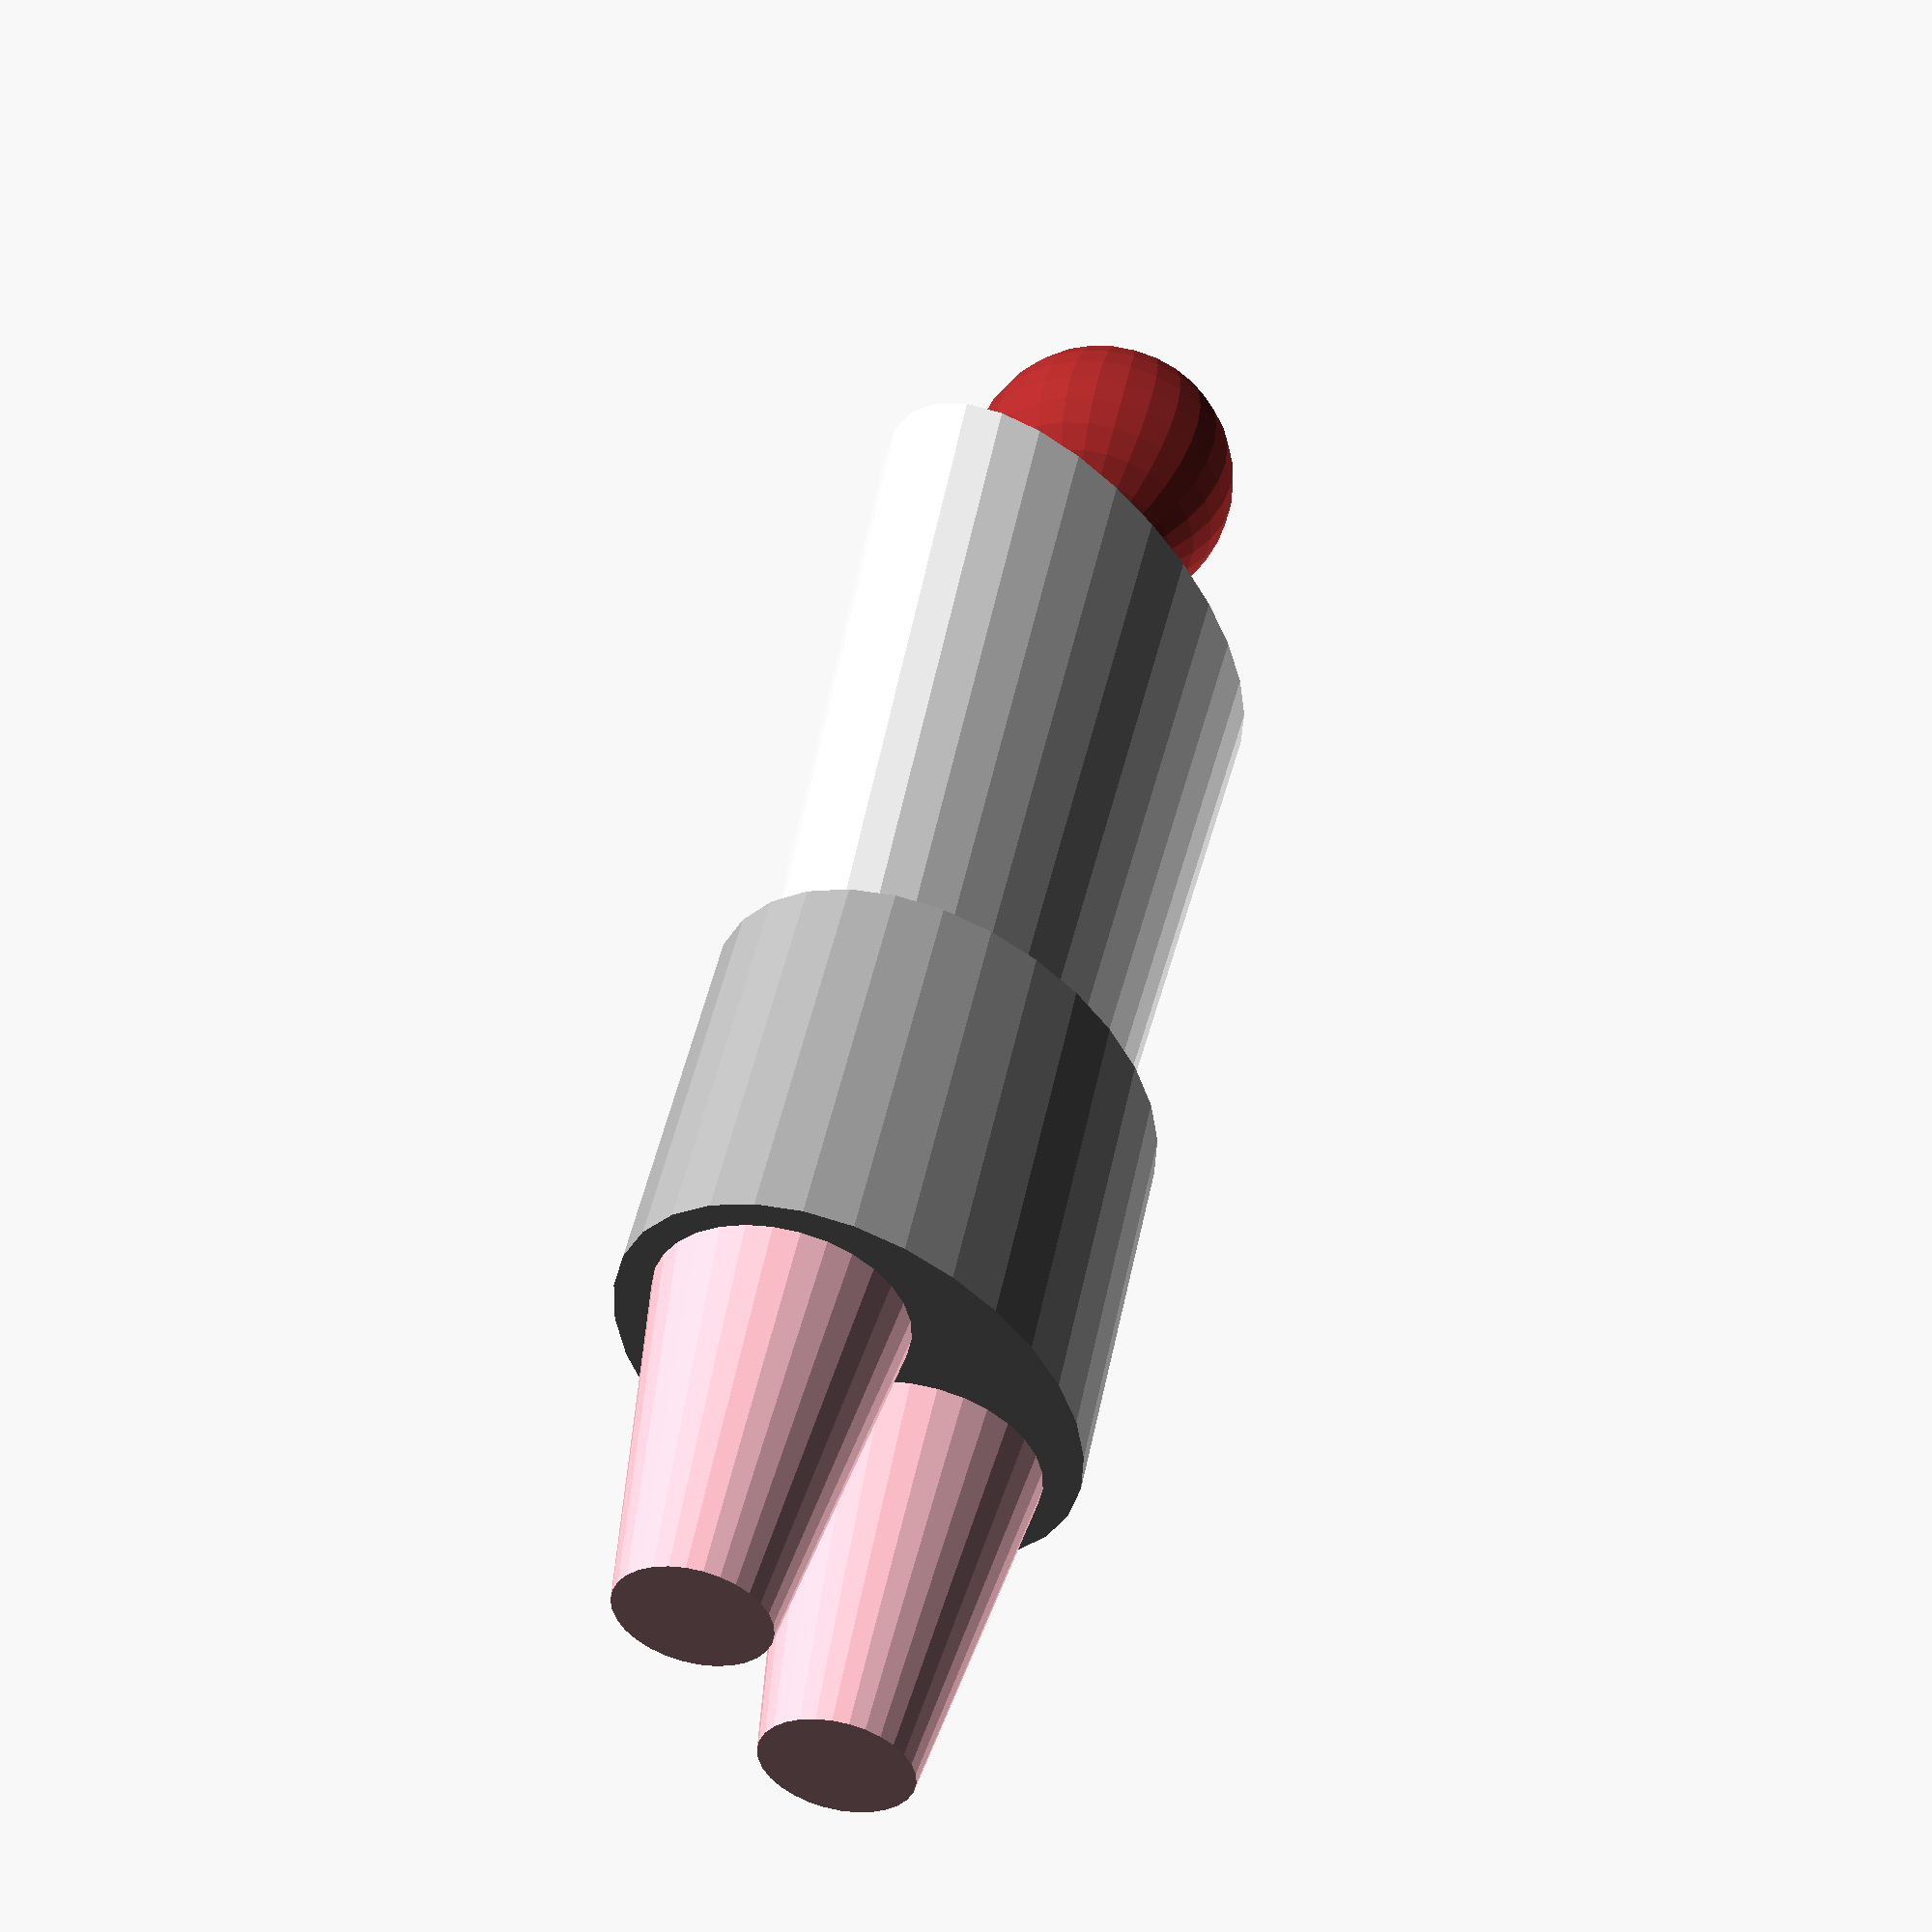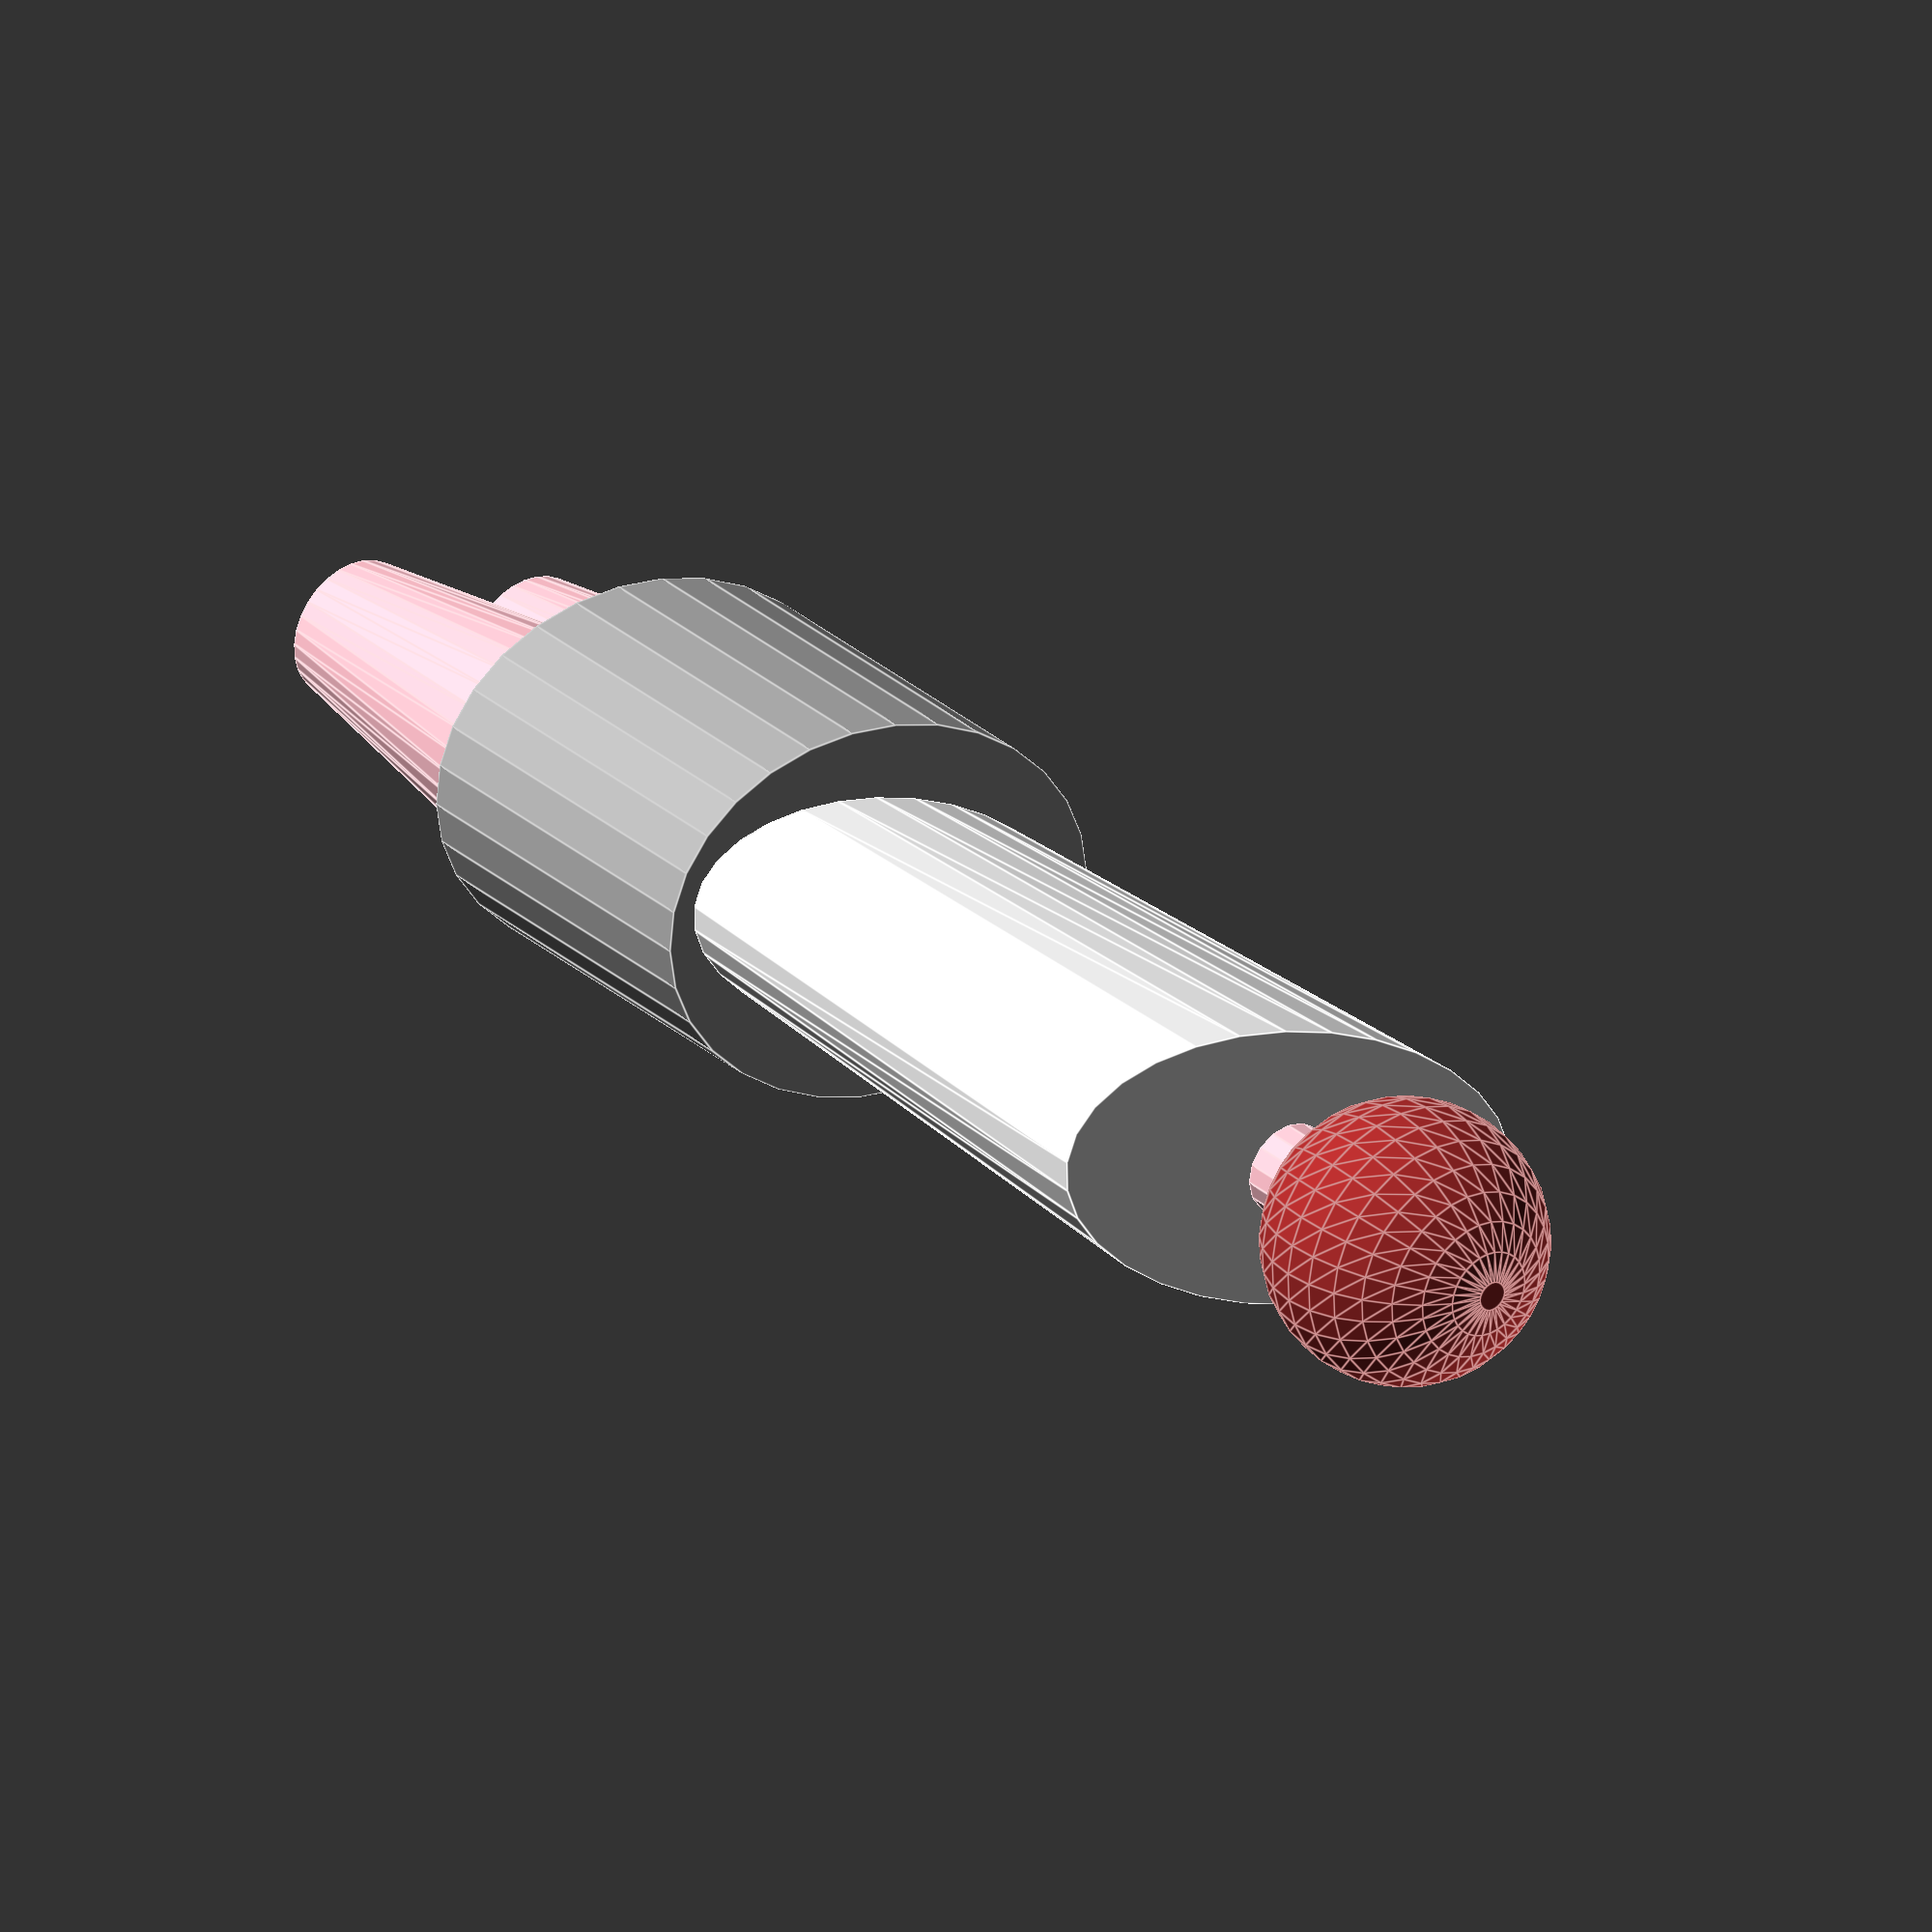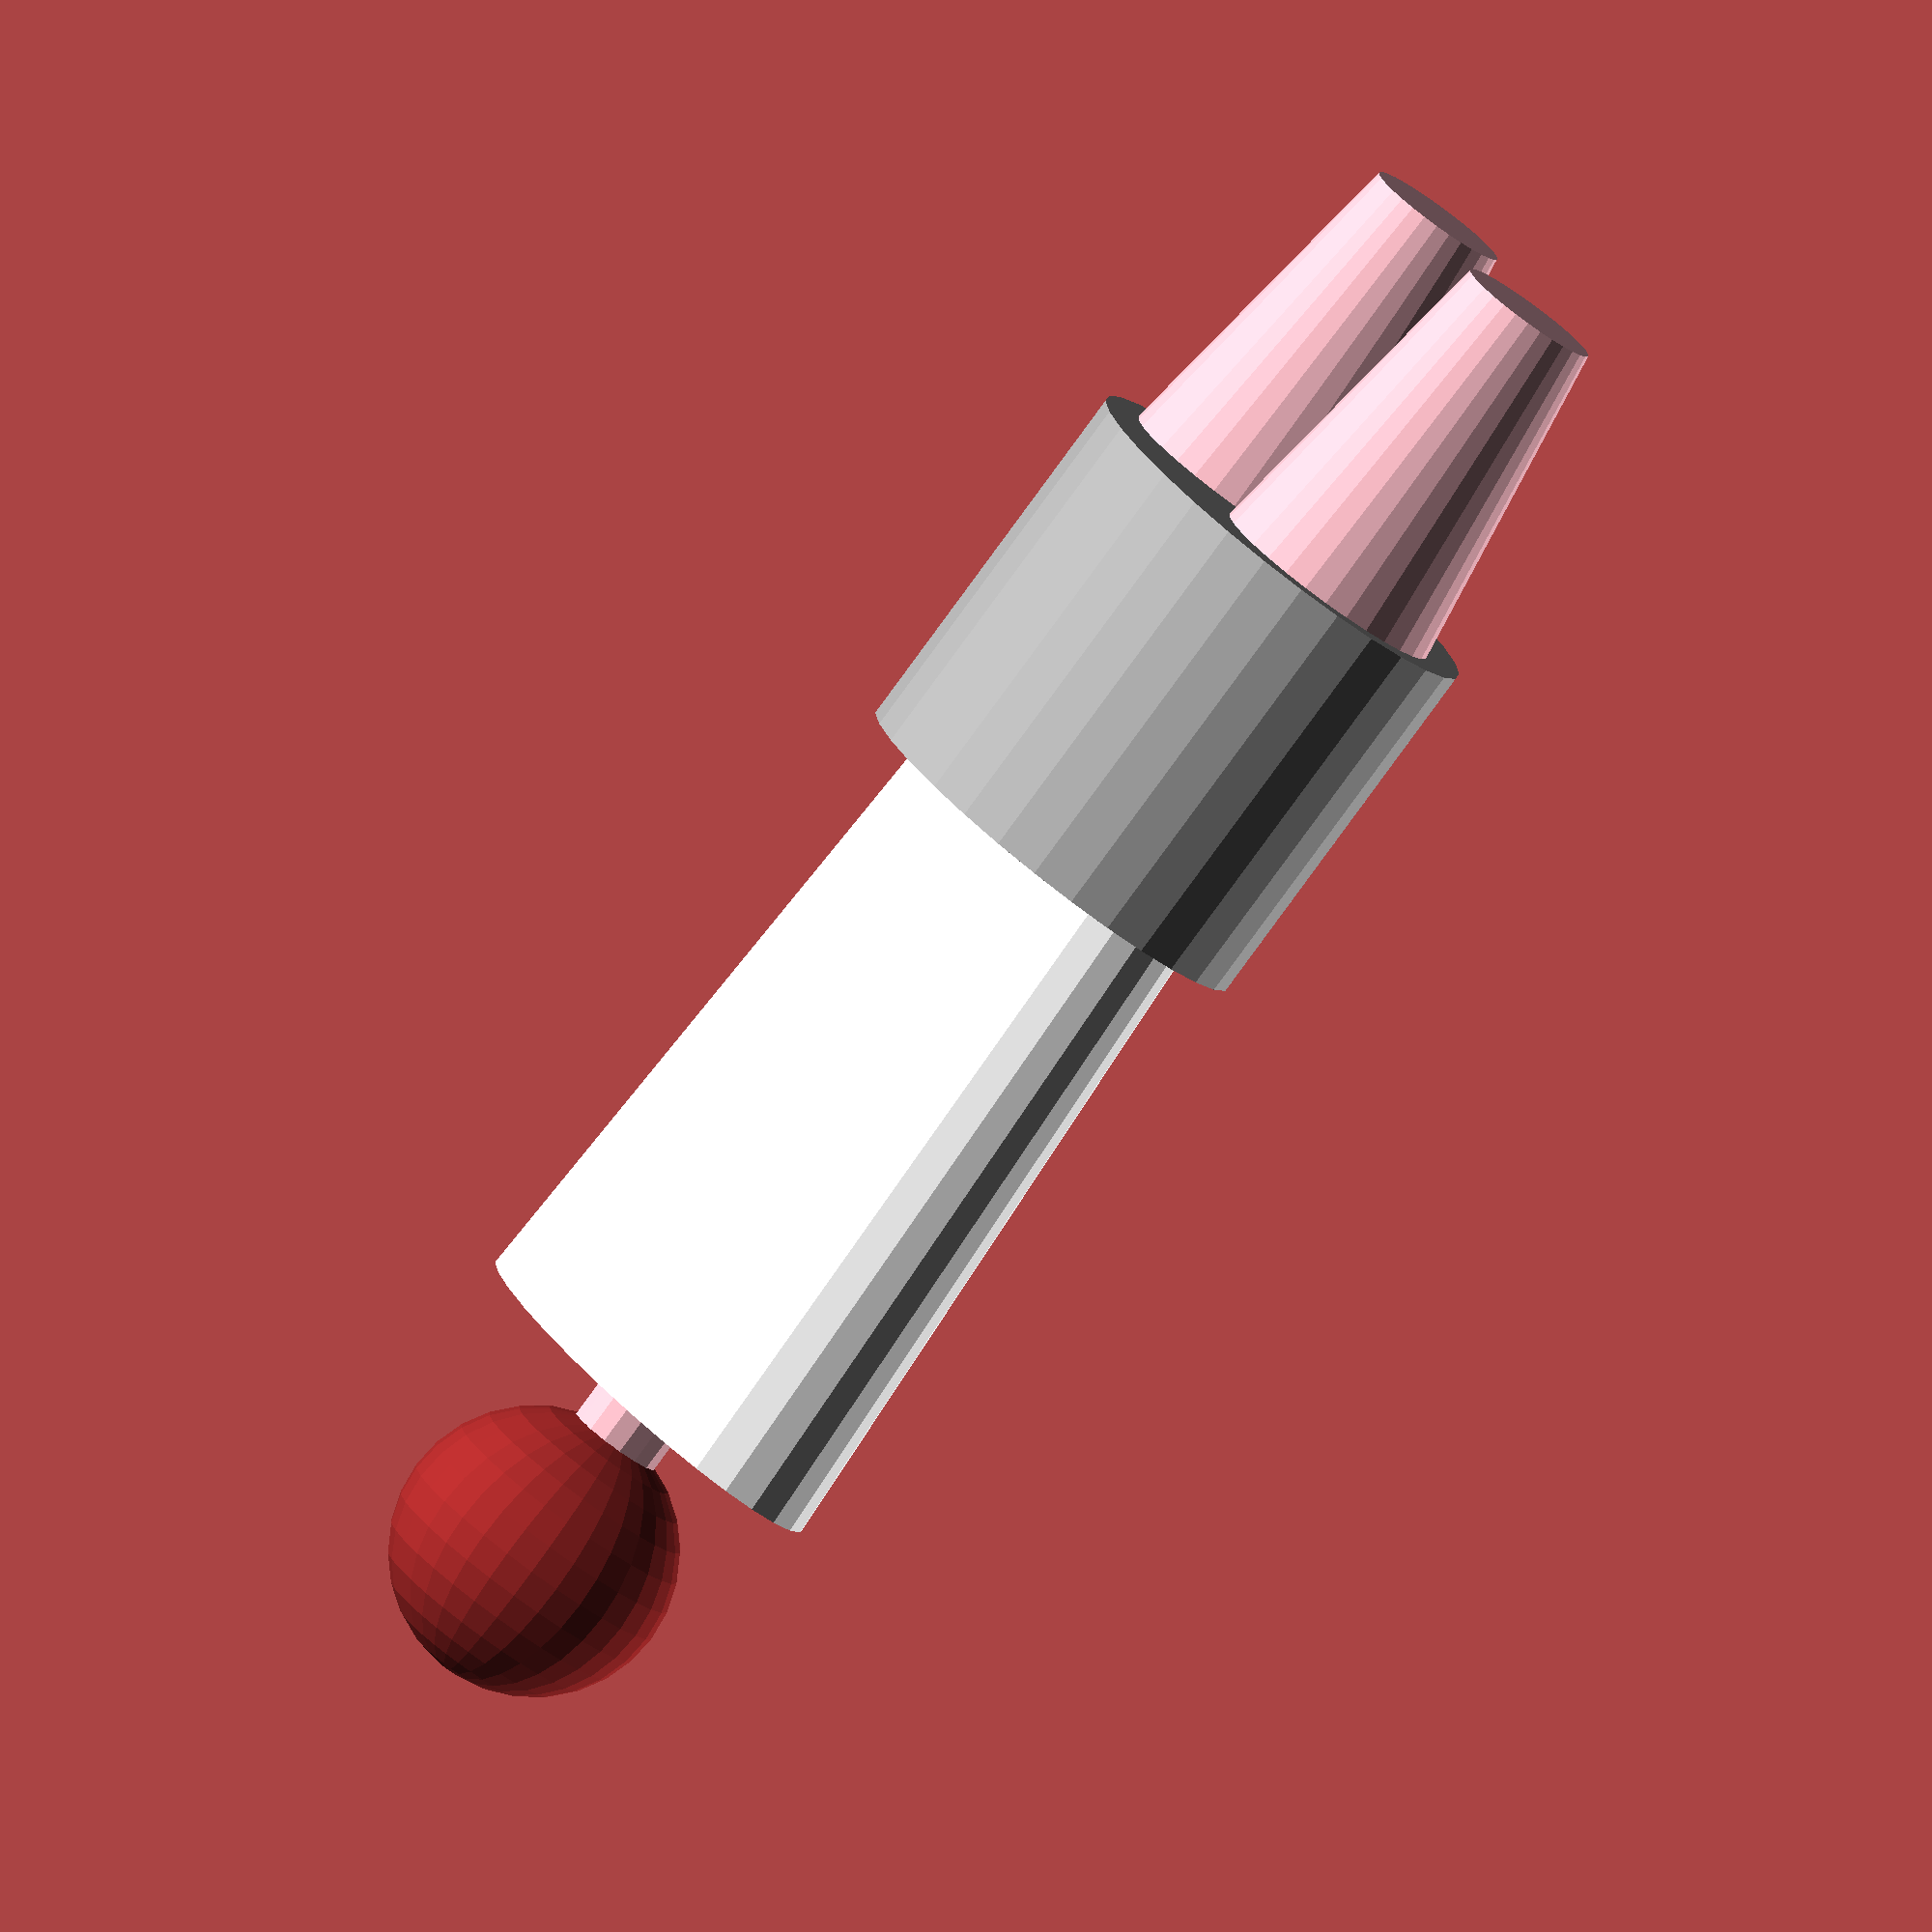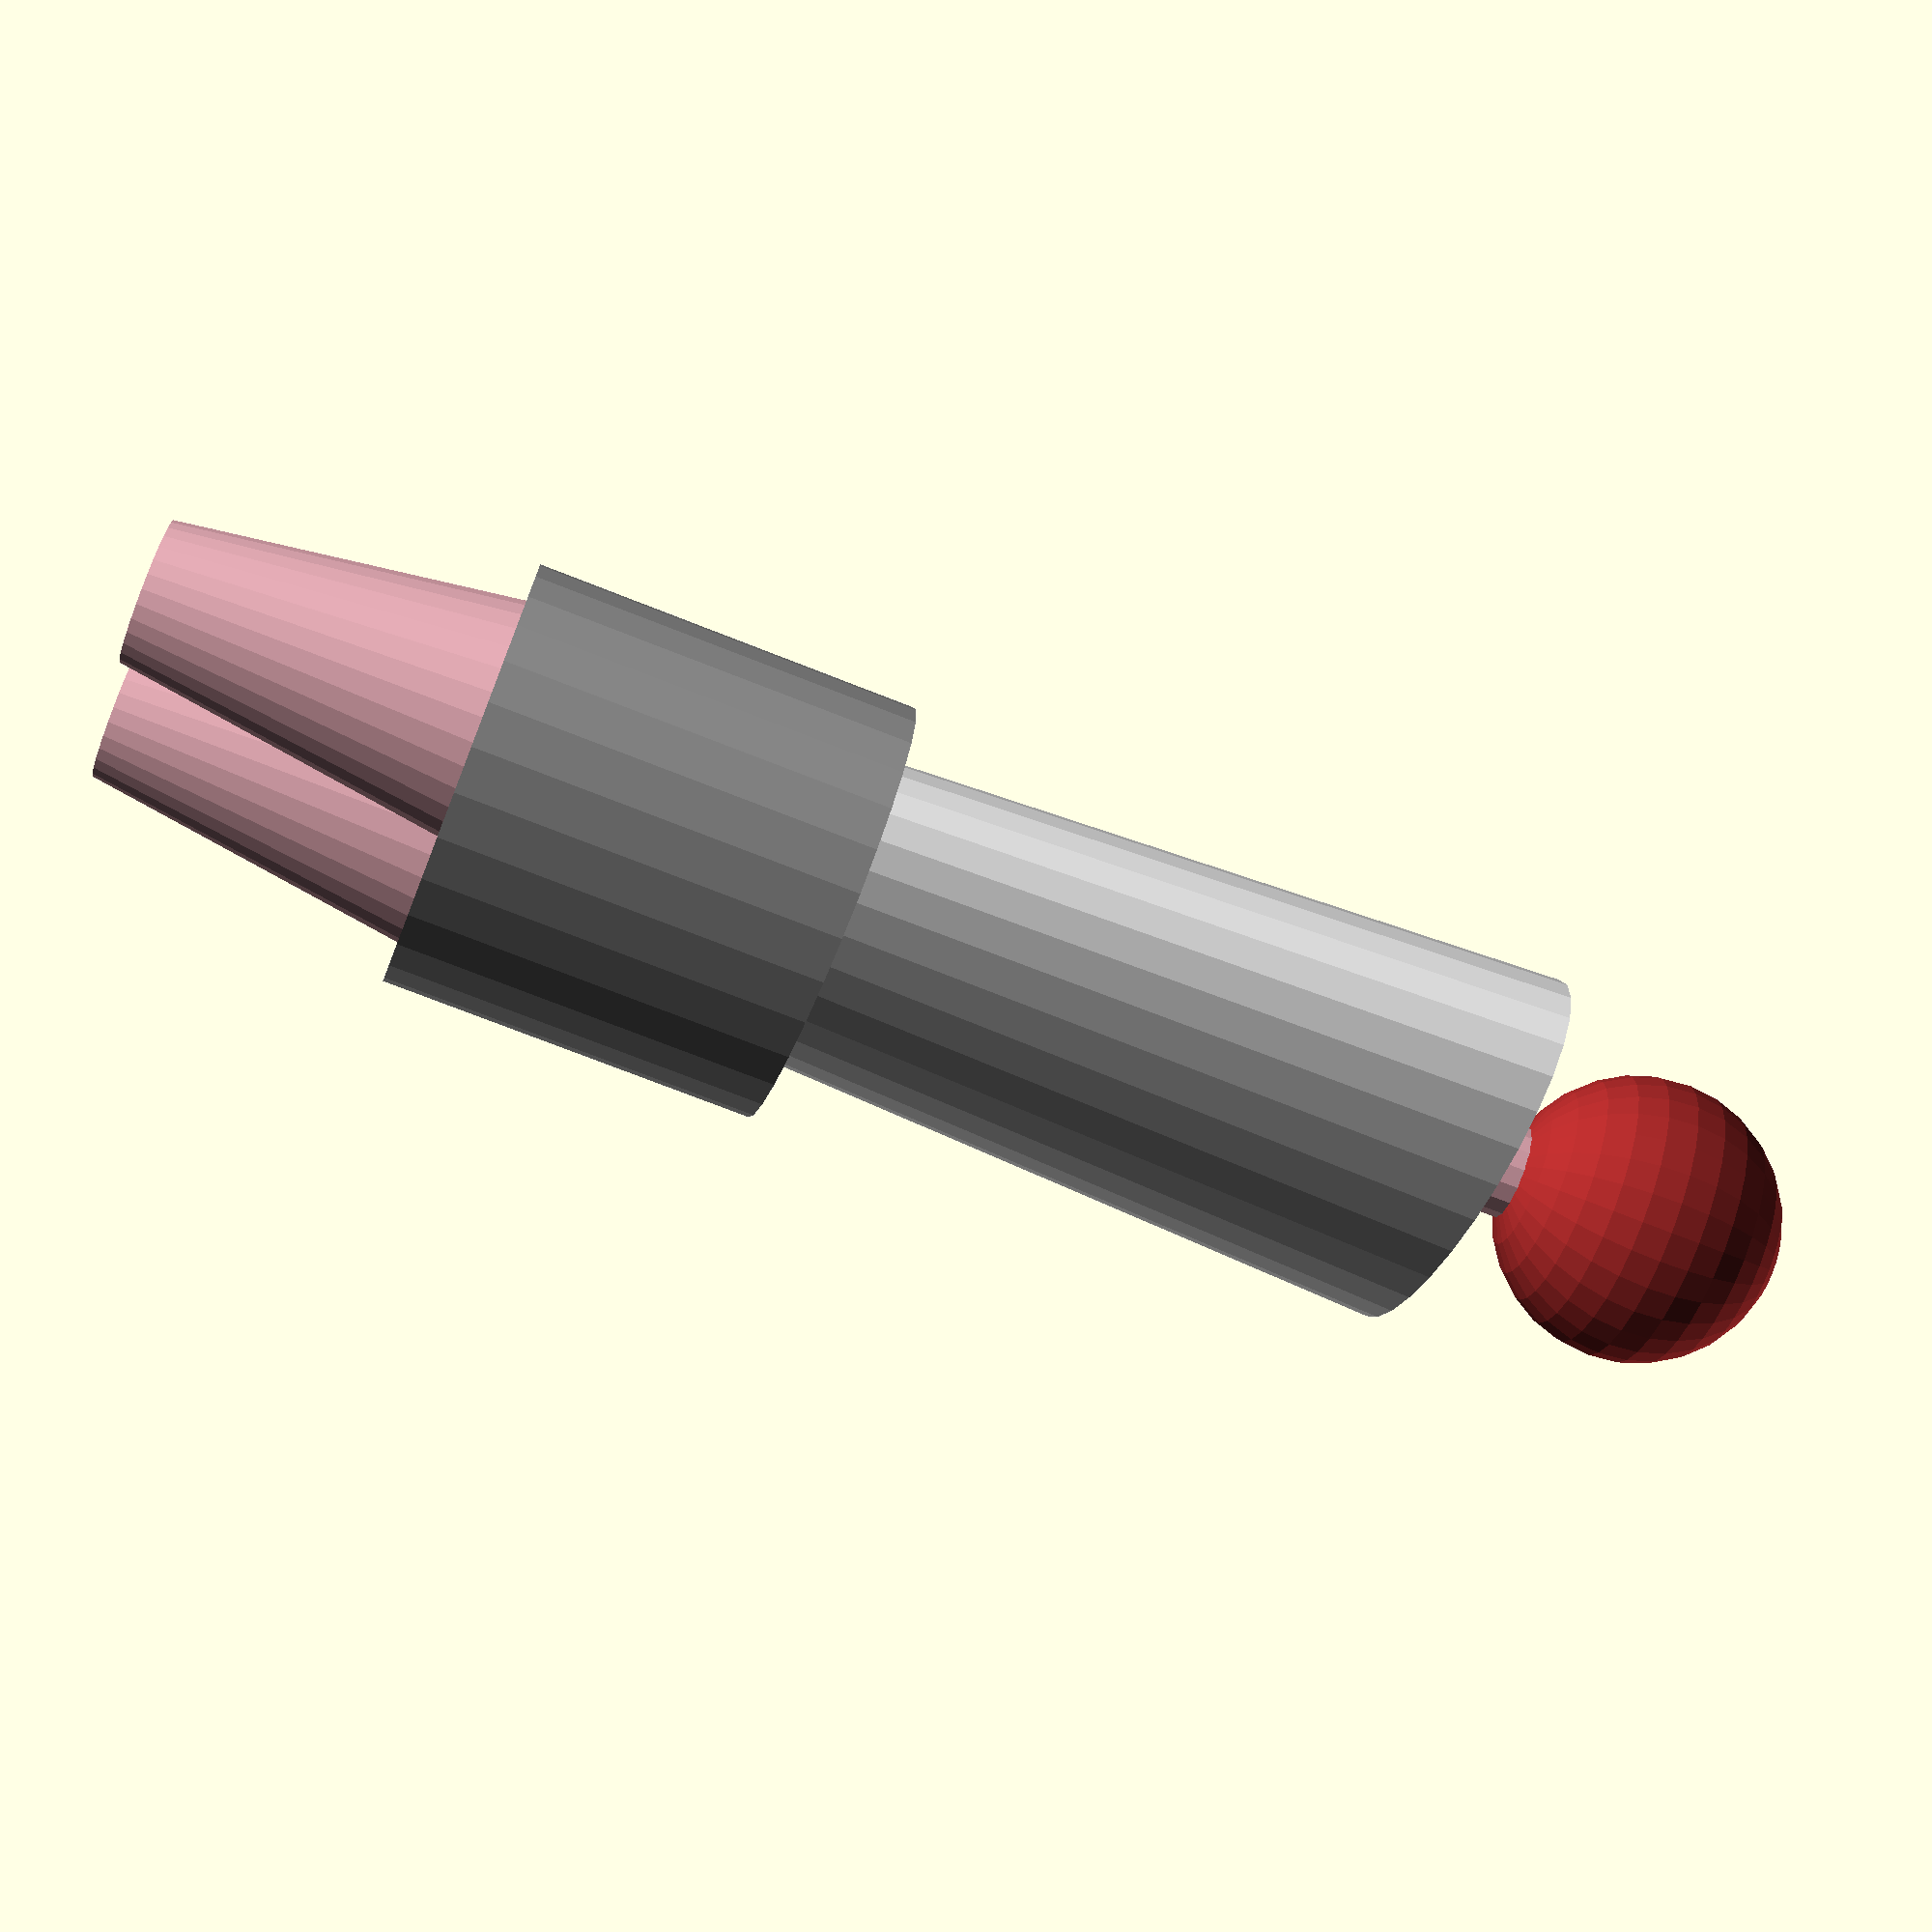
<openscad>
module player() {
    // Head
    color("brown")
        translate([0, 0, 200])
            sphere(d=30);
    // Collo
    color("pink")
        translate([0, 0, 180])
            cylinder(d=10, h=10);
    // Busto
    color("white")
        translate([0, 0, 110])
            scale([0.5, 1, 1])
                cylinder(d1=50, d2=60, h=70);
    // Pantaloncini
    color("darkgray")
        translate([0, 0, 70])
            scale([0.75, 1, 1])
                cylinder(d=55, h=40);
    // Gambe
    color("pink")
        translate([0,-12.0, 35])
            scale([1, 1, 1])
                cylinder(d2=25, d1=15, h=35);
    color("pink")
        translate([0, 12.0, 35])
            scale([1, 1, 1])
                cylinder(d2=25, d1=15, h=35);
}

/*
union() {
    // Fondo
    color([0.75, 0.75, 1.0])
        cube([9800, 8900, 2.9], center=true);
    
    // Campo di gioco
    color([1.0, 1.0, 0.0])
        cube([1800, 900, 3], center=true);
    
    // Linee
    color("white") {
        cube([40, 900, 3.1], center = true);
        translate([0,-445, 0])
            cube([1800, 40, 3.1], center=true);
        translate([0, 445, 0])
            cube([1800, 40, 3.1], center=true);
        translate([0, 445, 0])
            cube([1800, 40, 3.1], center=true);
           
        translate([295, 0, 0])
            cube([40, 900, 3.1], center = true);
        translate([-295, 0, 0])
            cube([40, 900, 3.1], center = true);
           
        translate([895, 0, 0])
            cube([40, 900, 3.1], center = true);
        translate([-895, 0, 0])
            cube([40, 900, 3.1], center = true);
    }
    // Pali
    color("orange") {
        translate([0,-545, 0])
            cylinder(d=40, h=250);
        translate([0, 545, 0])
            cylinder(d=40, h=250);
    }
    
    // Rete
    color("white") {// Bande
        translate([0, 0, 225])
            cube([1, 1090, 25], center=true);
        translate([0, 0, 125])
            cube([1, 1090, 25], center=true);
         translate([0, 445, 175])
            cube([1, 25, 100], center=true);
         translate([0,-445, 175])
            cube([1, 25, 100], center=true);
  }
  color("red") {
      for(y=[20:40:860]) {
          translate([0, y-440, 175])
            cylinder(d=4, h=100, center=true);
      }
      for(z=[20:40:80]) {
            translate([0, 0, 120+z])
                rotate([90, 0, 0])
                    cylinder(d=4, h=885, center=true);
      }
  }
}
*/
player();
</openscad>
<views>
elev=311.9 azim=32.0 roll=191.6 proj=p view=solid
elev=332.0 azim=111.9 roll=323.2 proj=o view=edges
elev=261.2 azim=28.8 roll=36.1 proj=o view=wireframe
elev=252.6 azim=226.1 roll=291.6 proj=p view=solid
</views>
